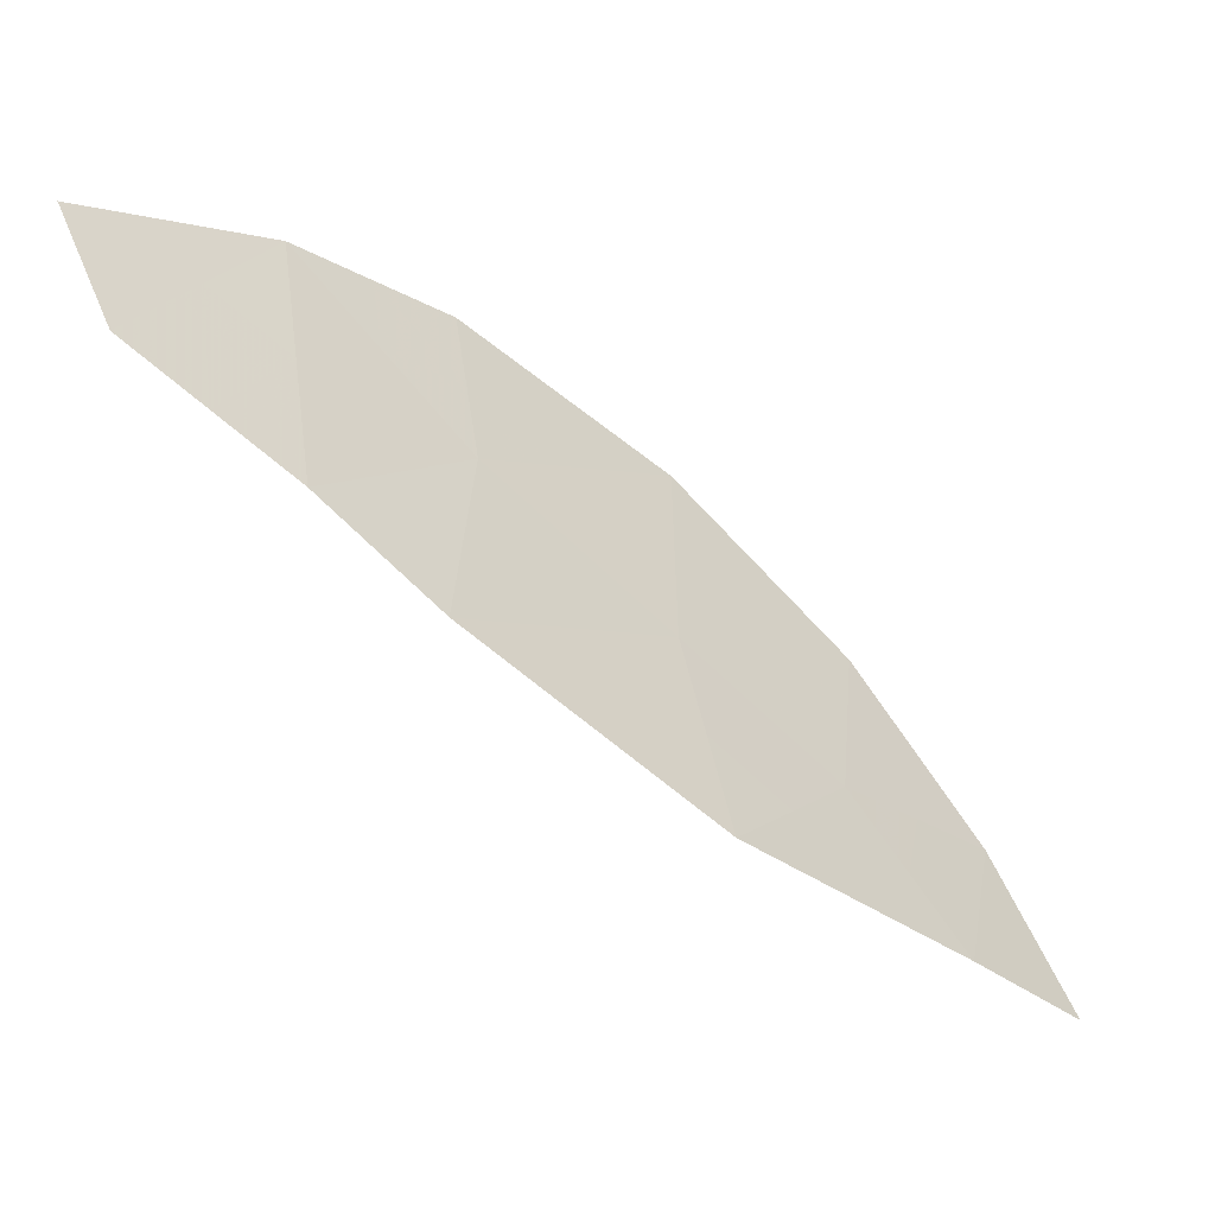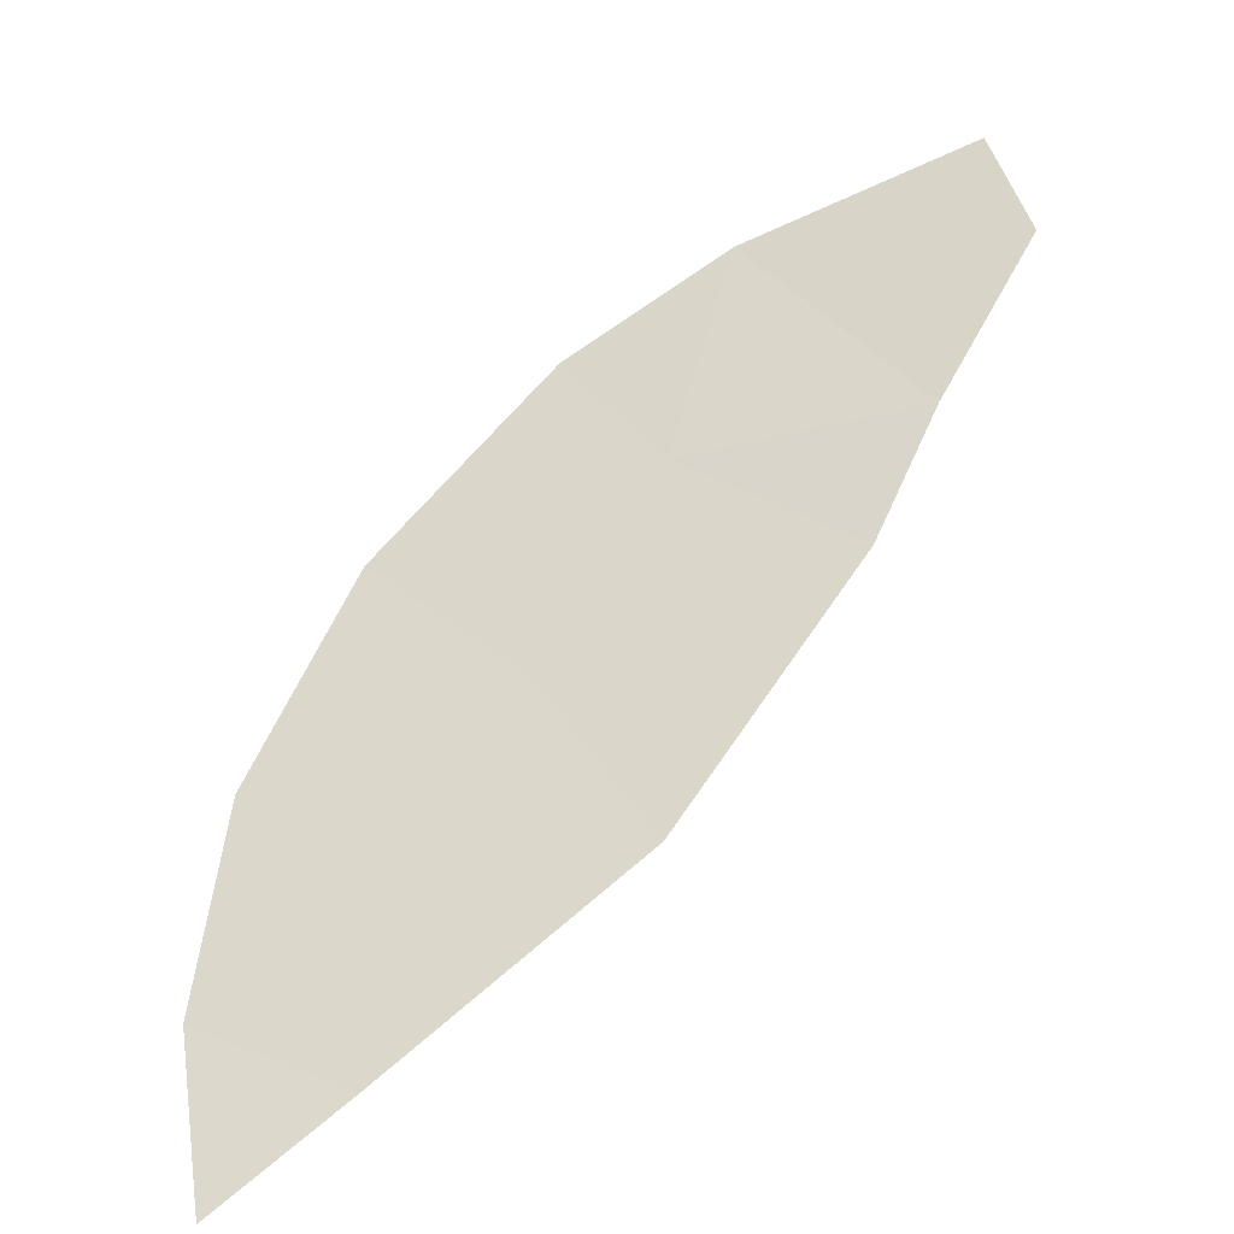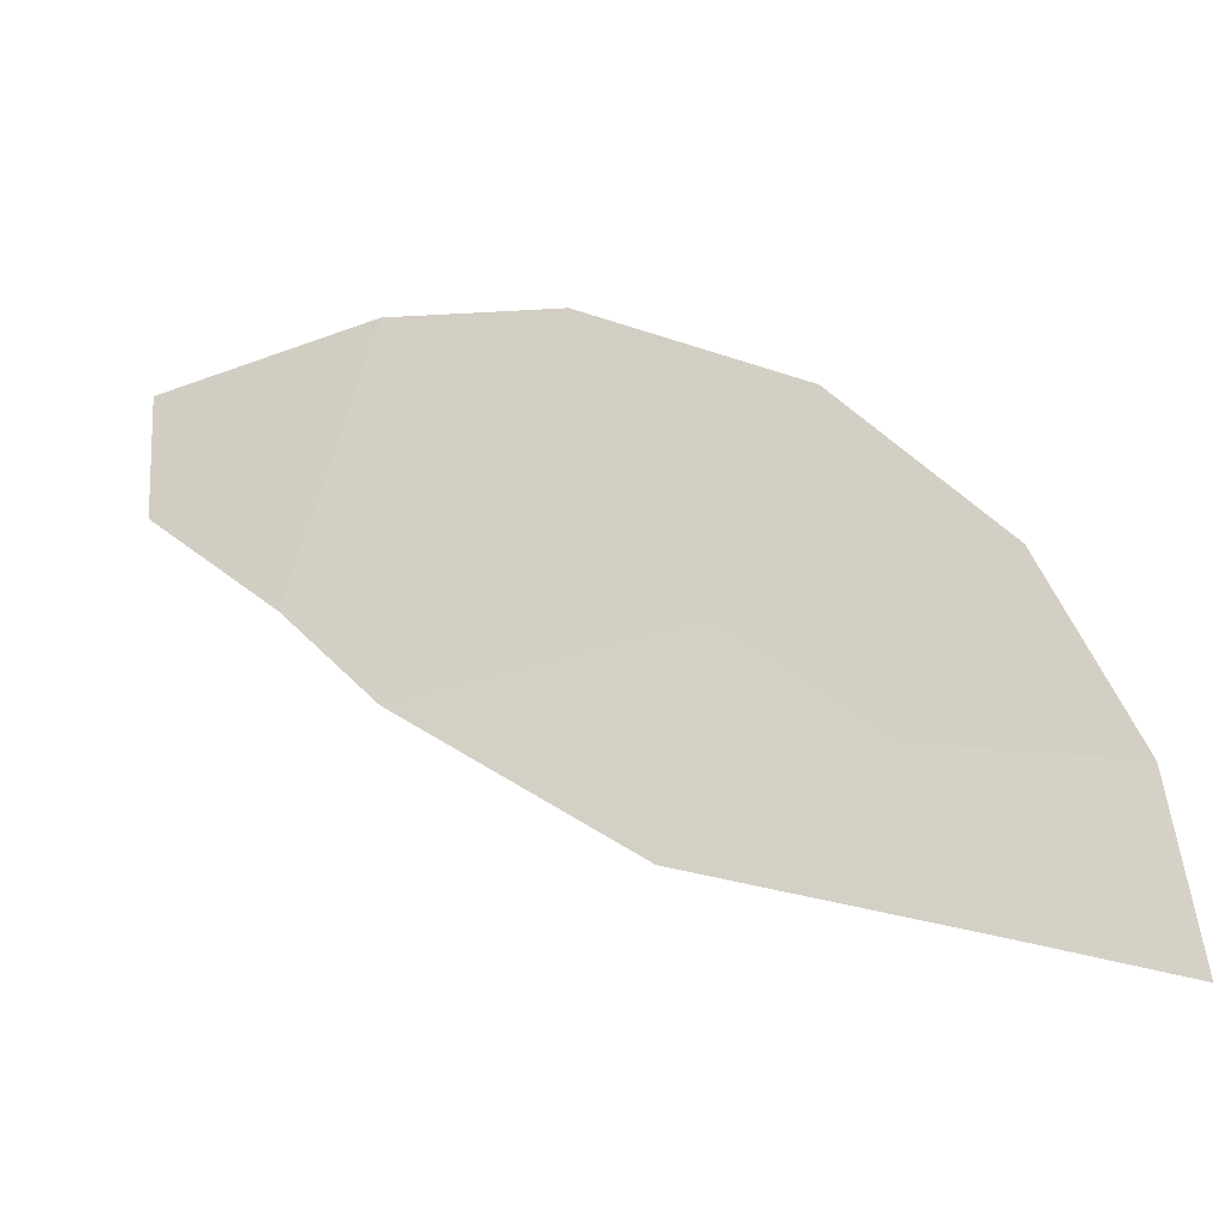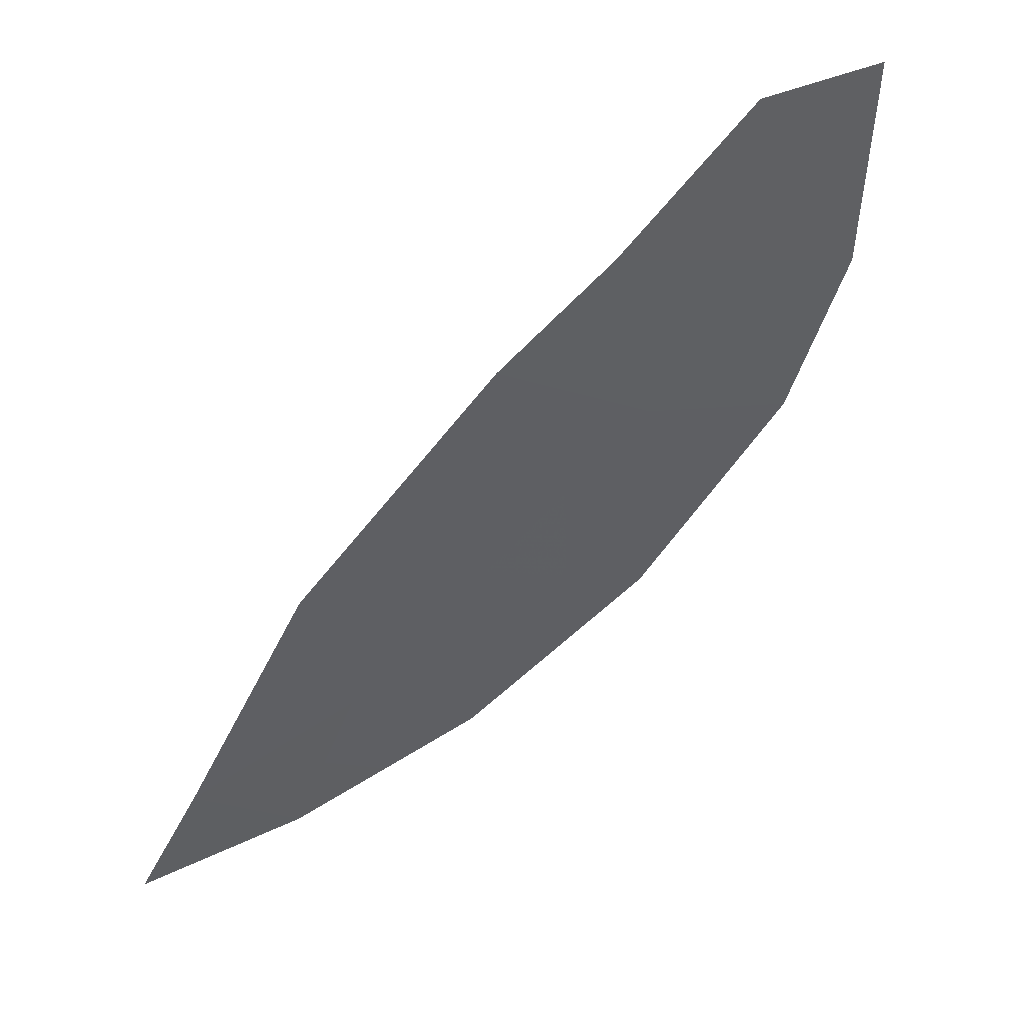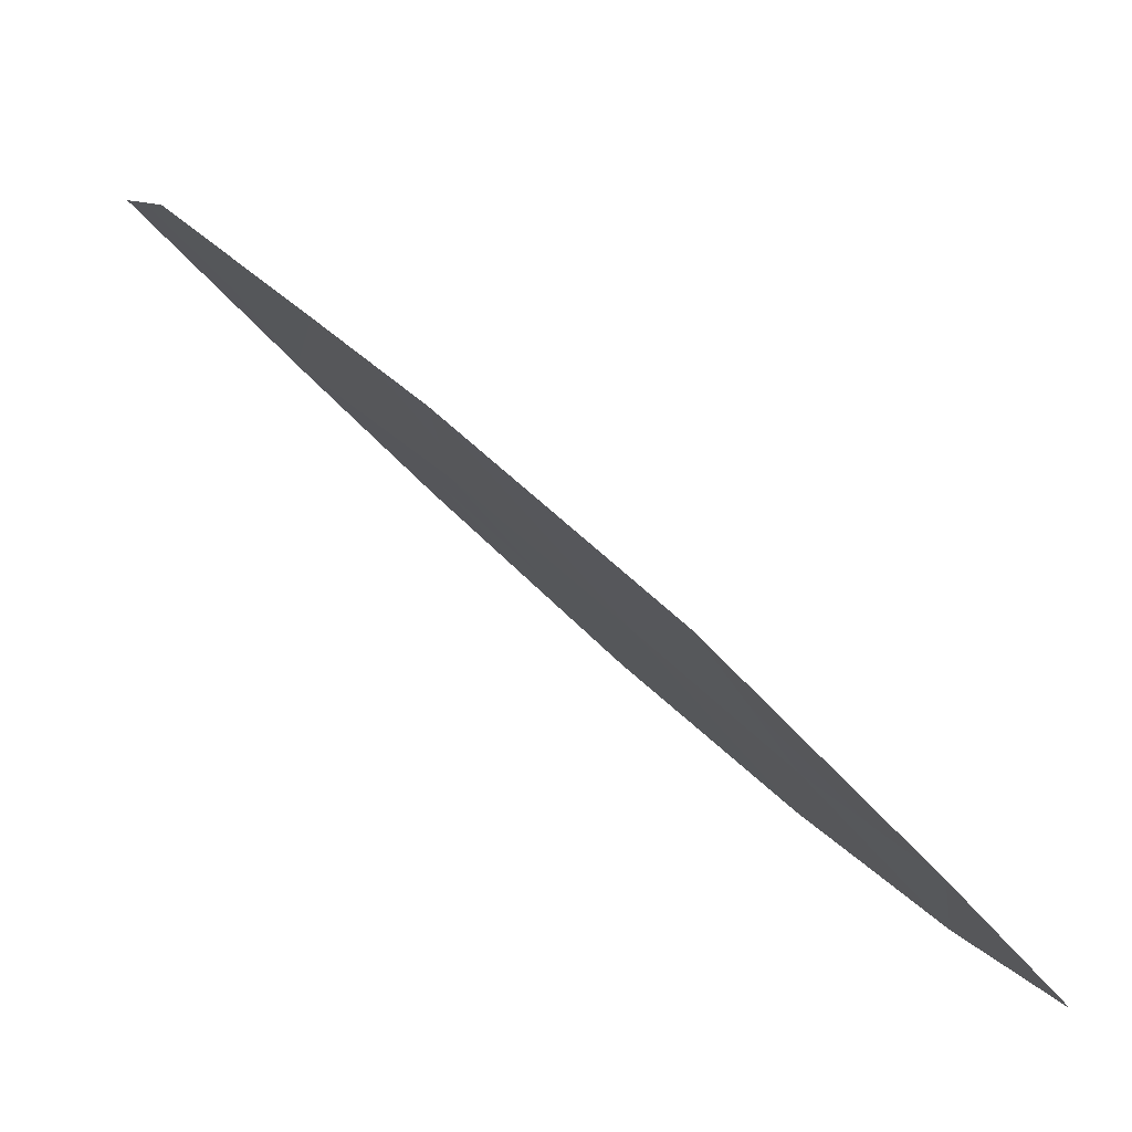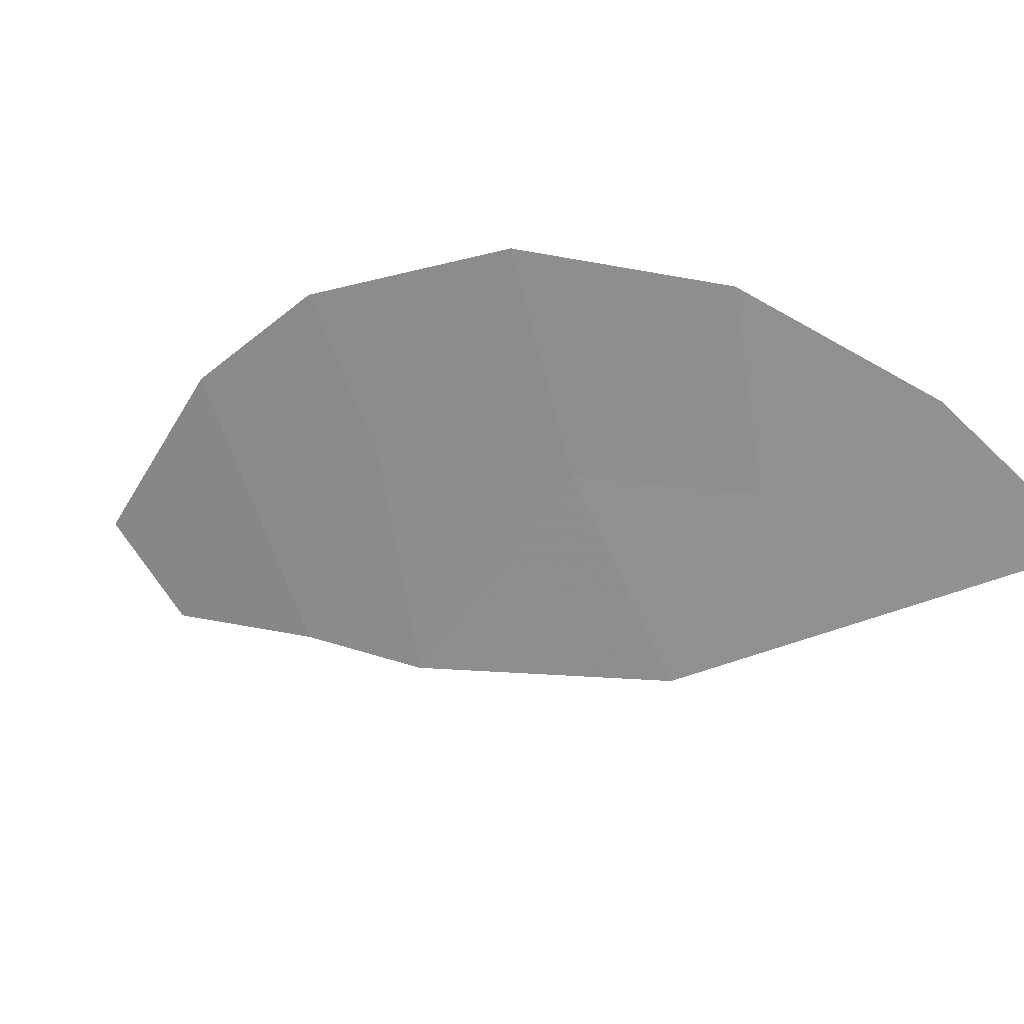
<metadata>
{"format":"obj","ext":"obj","renderer":"f3d","projection":"perspective","resolution":1024,"background":"white","views":[{"elev":-21.7,"azim":-73.1,"up":"+Z"},{"elev":21.5,"azim":164.5,"up":"+Y"},{"elev":-4.1,"azim":-6.9,"up":"+Z"},{"elev":-16.5,"azim":-107.0,"up":"+Y"},{"elev":-72.7,"azim":-74.5,"up":"+Z"},{"elev":-76.0,"azim":41.6,"up":"+Y"}]}
</metadata>
<code>
v -39.43 111.9 -48.19
v -37.23 111.6 -46.26
v -38.02 111.5 -47.46
v -39.77 113.7 -44.5
v -41 114.4 -44.47
v -40.16 113.4 -45.76
v -41.68 113.9 -46.55
v -42.59 114.7 -45.85
v -37.54 110.8 -48.59
v -38.28 112.6 -45.16
v -41.03 113.2 -47.19
v -39.02 112.4 -46.67
v -42.58 115.2 -44.93
v -36.57 110.2 -48.81
v -36.69 110.8 -47.58
v -38.12 112 -46.47
v -37.75 112.1 -45.71
v -38.65 112.5 -45.91
v -40.92 113.6 -46.15
v -41.36 113.6 -46.87
v -40.6 113.3 -46.47
v -41.79 114.6 -45.16
v -42.13 114.3 -46.2
v -41.34 114.1 -45.51
v -37.12 110.8 -48.09
v -37.35 111.2 -47.52
v -37.78 111.2 -48.03
v -40.03 112.8 -46.93
v -40.23 112.6 -47.69
v -39.22 112.2 -47.43
v -38.52 112 -47.07
v -37.62 111.6 -46.86
v -38.49 111.4 -48.39
v -38.72 111.7 -47.83
v -40.58 113.9 -45.11
v -42.58 115 -45.39
v -41.79 114.8 -44.7
v -40.39 114.1 -44.48
v -39.97 113.5 -45.13
v -36.63 110.5 -48.2
v -37.06 110.5 -48.7
v -36.96 111.2 -46.92
v -39.03 113.2 -44.83
v -39.22 113 -45.46
v -39.59 112.9 -46.21
f 12 16 18
f 16 2 17
f 16 17 18
f 18 17 10
f 6 19 21
f 19 7 20
f 19 20 21
f 21 20 11
f 5 22 24
f 22 8 23
f 22 23 24
f 24 23 7
f 9 25 27
f 25 15 26
f 25 26 27
f 27 26 3
f 12 28 30
f 28 11 29
f 28 29 30
f 30 29 1
f 2 16 32
f 16 12 31
f 16 31 32
f 32 31 3
f 1 33 34
f 33 9 27
f 33 27 34
f 34 27 3
f 5 24 35
f 24 7 19
f 24 19 35
f 35 19 6
f 13 36 37
f 36 8 22
f 36 22 37
f 37 22 5
f 4 38 39
f 38 5 35
f 38 35 39
f 39 35 6
f 14 40 41
f 40 15 25
f 40 25 41
f 41 25 9
f 15 42 26
f 42 2 32
f 42 32 26
f 26 32 3
f 12 30 31
f 30 1 34
f 30 34 31
f 31 34 3
f 10 43 44
f 43 4 39
f 43 39 44
f 44 39 6
f 6 45 44
f 45 12 18
f 45 18 44
f 44 18 10
f 12 45 28
f 45 6 21
f 45 21 28
f 28 21 11

</code>
